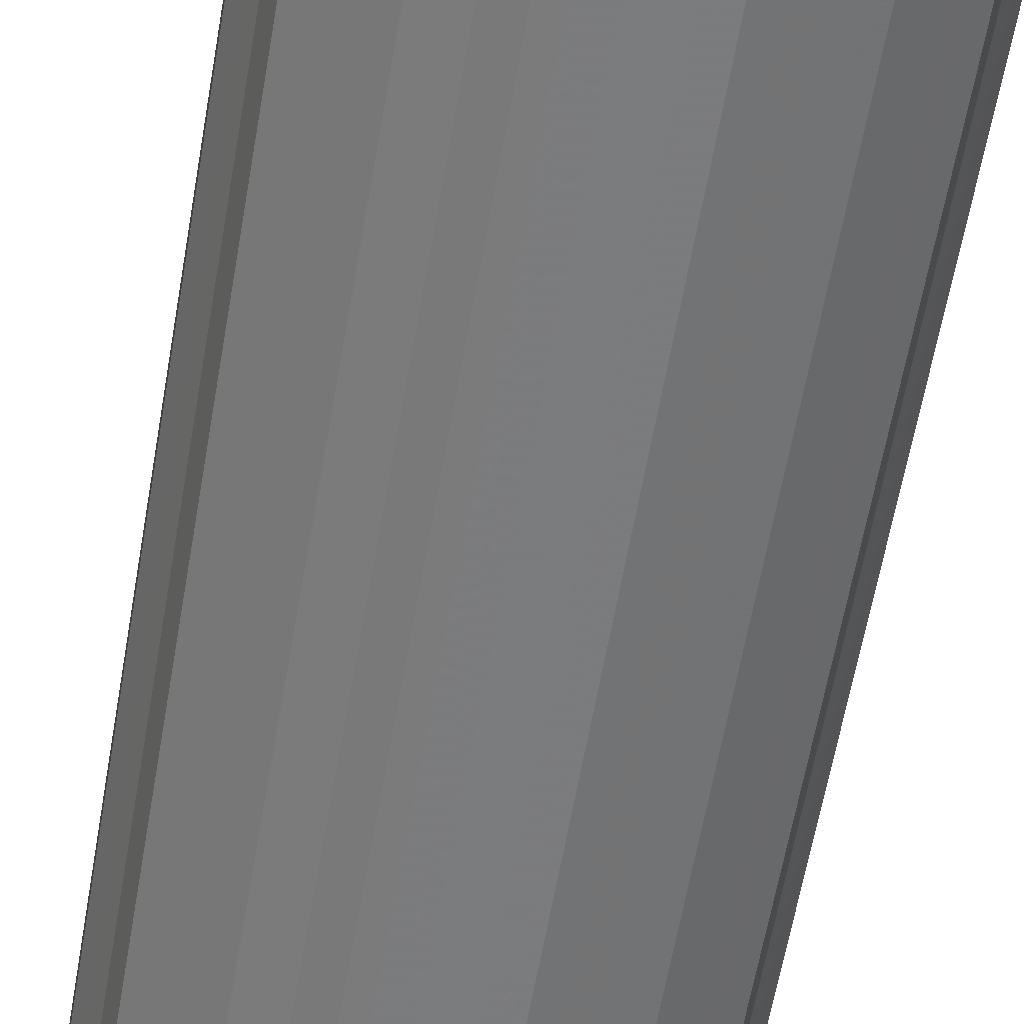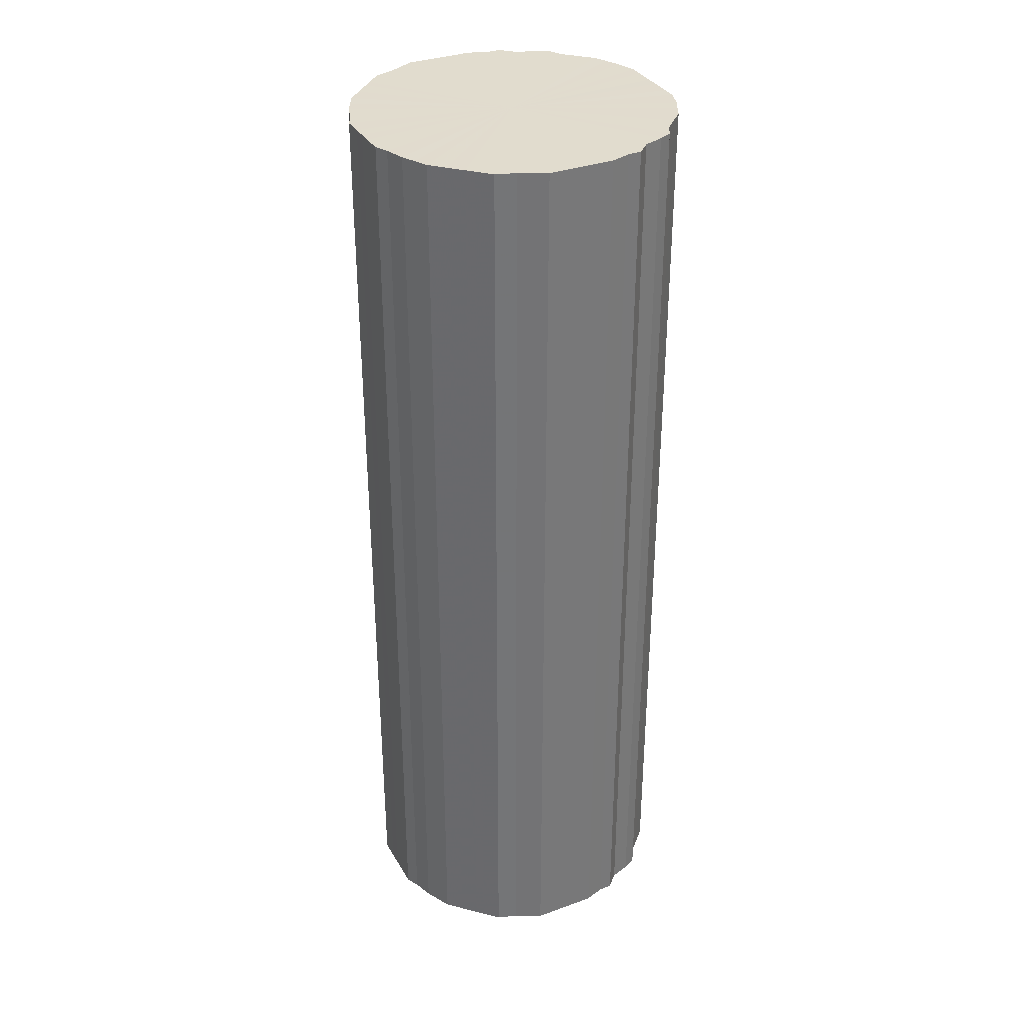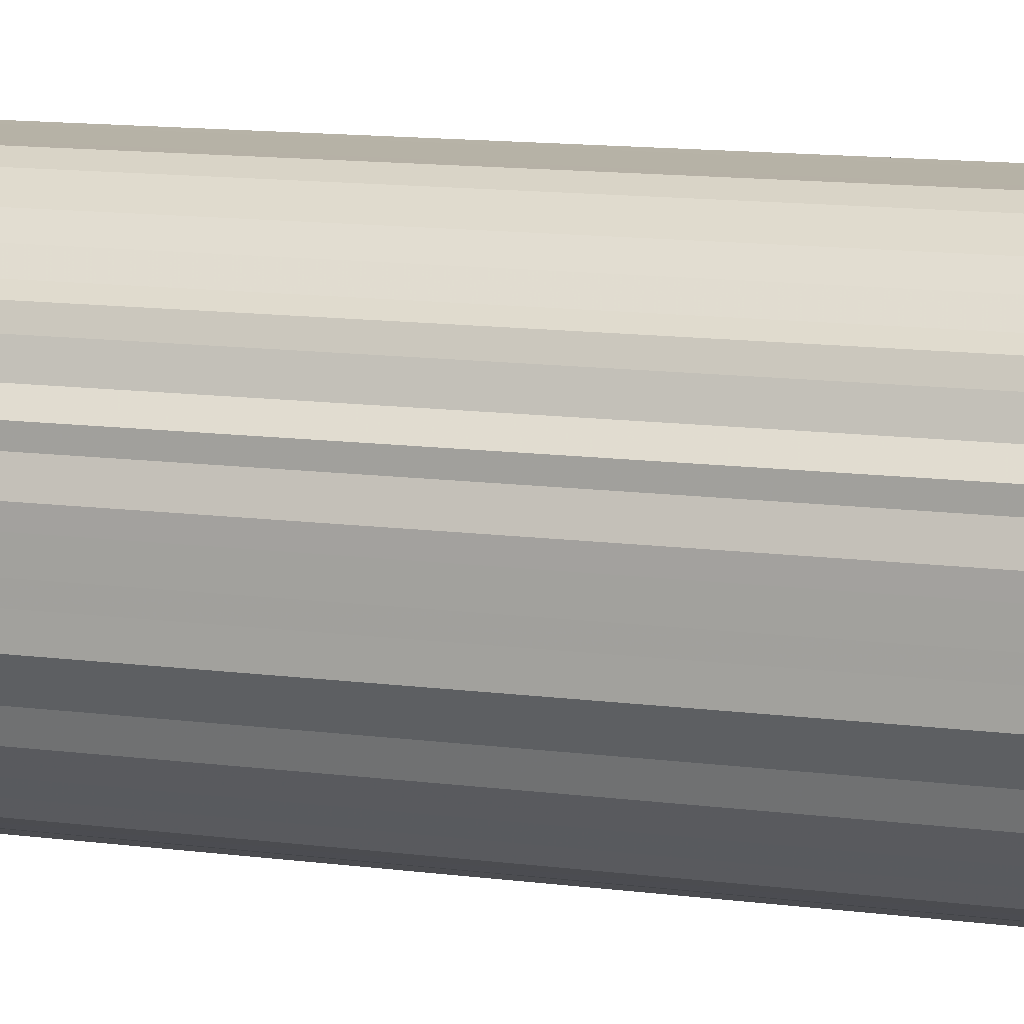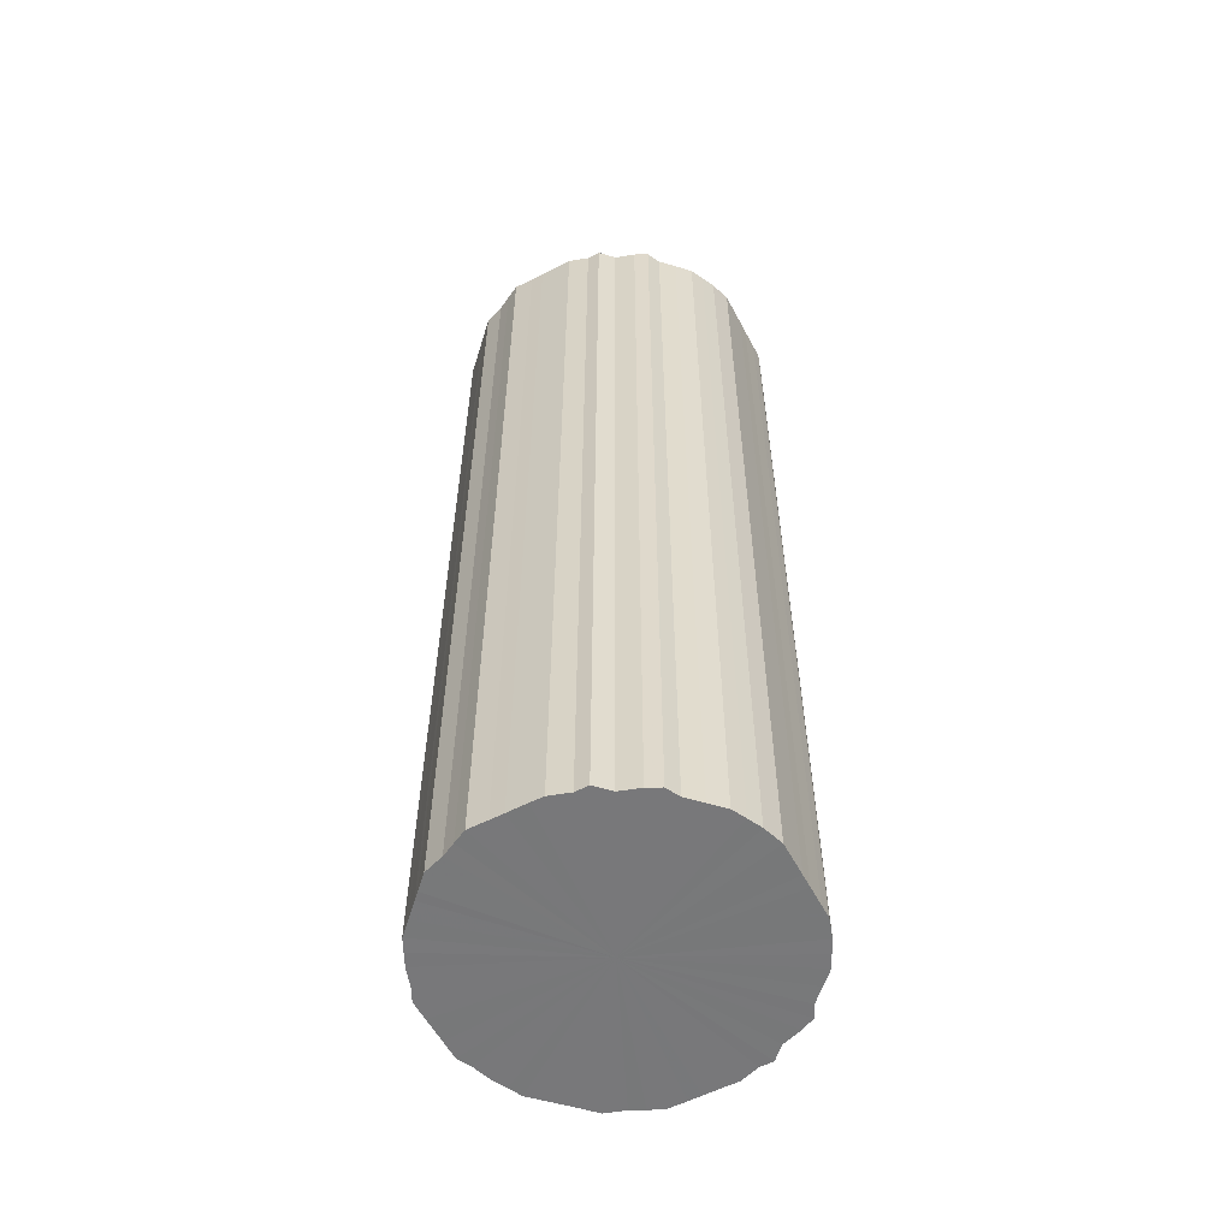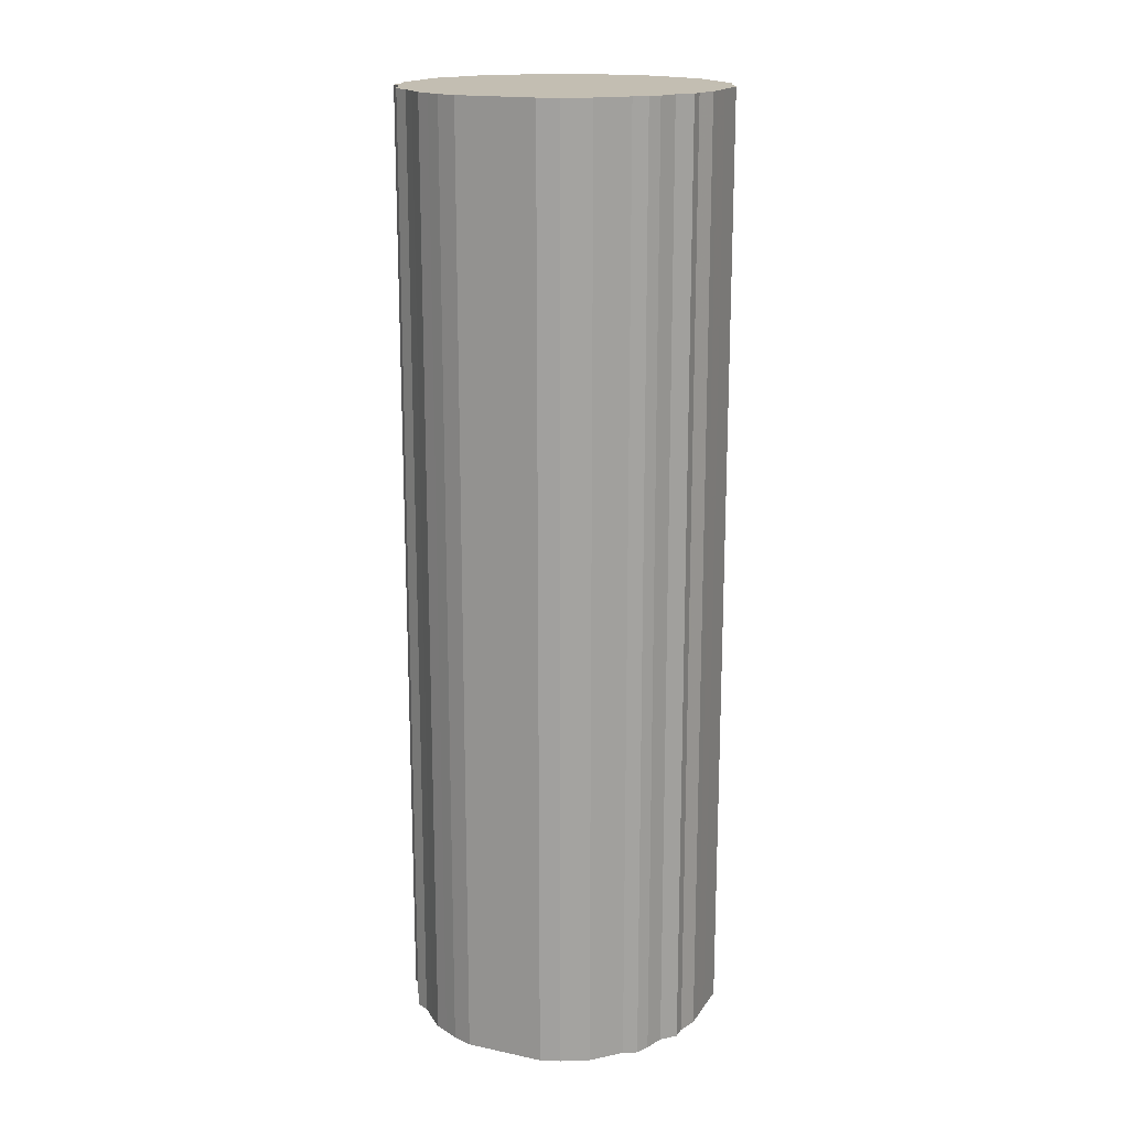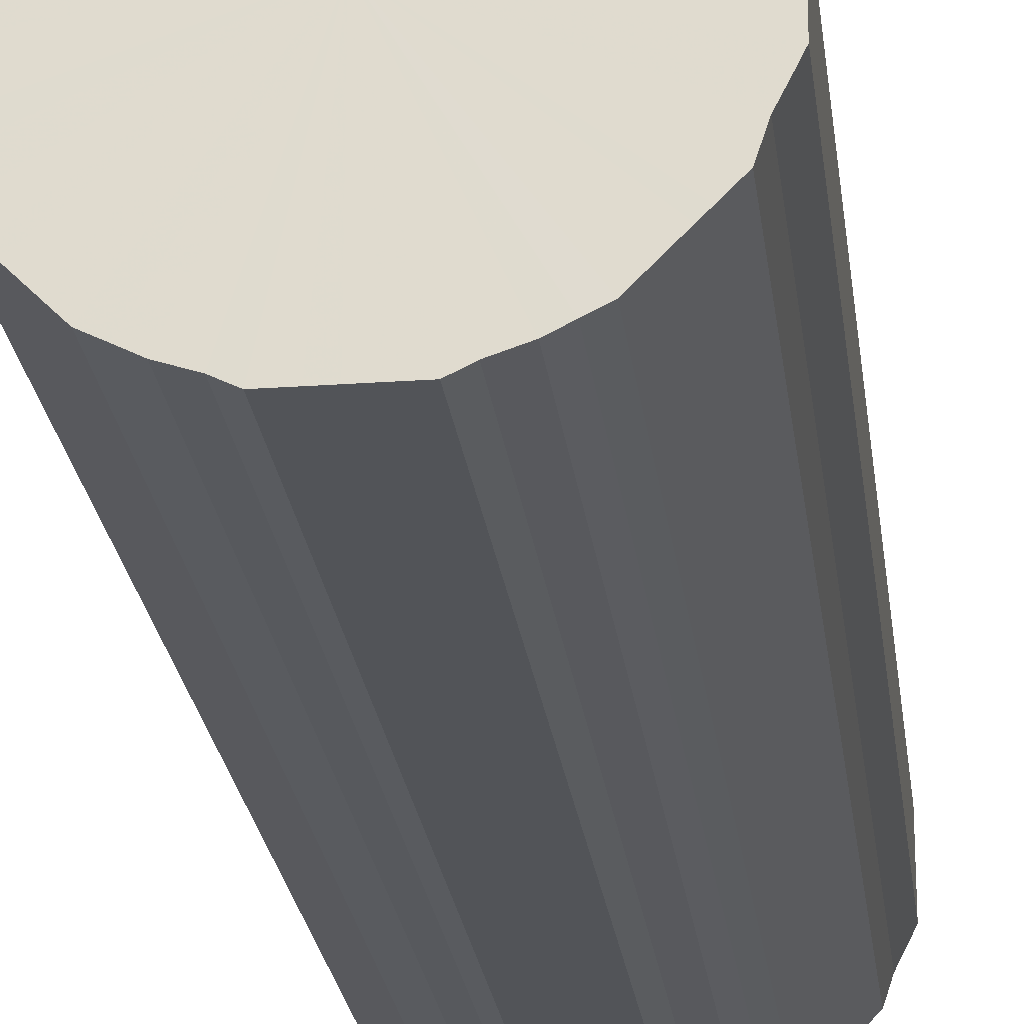
<metadata>
{"format":"obj","ext":"obj","renderer":"f3d","projection":"perspective","resolution":1024,"background":"white","views":[{"elev":-58.6,"azim":-9.6,"up":"+Y"},{"elev":34.0,"azim":63.9,"up":"+Z"},{"elev":12.3,"azim":107.4,"up":"+Y"},{"elev":-57.5,"azim":117.9,"up":"+Z"},{"elev":17.4,"azim":-157.1,"up":"+Z"},{"elev":-23.3,"azim":-173.2,"up":"+Y"}]}
</metadata>
<code>
o 13352
v 2248 1888 19.25
v 2248 1888 19.25
v 2248 1888 20.7
v 2248 1888 19.25
v 2248 1888 20.7
v 2248 1888 19.25
v 2248 1888 20.7
v 2248 1888 19.25
v 2248 1888 20.7
v 2248 1888 19.25
v 2248 1888 20.7
v 2248 1888 19.25
v 2248 1888 20.7
v 2248 1888 19.25
v 2248 1888 20.7
v 2248 1888 19.25
v 2248 1888 20.7
v 2248 1888 19.25
v 2248 1888 20.7
v 2248 1888 19.25
v 2248 1888 20.7
v 2248 1888 19.25
v 2248 1888 20.7
v 2248 1888 19.25
v 2248 1888 20.7
v 2248 1888 19.25
v 2248 1888 20.7
v 2248 1888 19.25
v 2248 1888 20.7
v 2248 1888 19.25
v 2248 1888 20.7
v 2248 1888 19.25
v 2248 1888 20.7
v 2248 1888 19.25
v 2248 1888 20.7
v 2249 1888 19.25
v 2248 1888 20.7
v 2248 1888 19.25
v 2248 1888 20.7
v 2249 1888 19.25
v 2249 1888 20.7
v 2248 1888 19.25
v 2248 1888 20.7
v 2249 1888 19.25
v 2249 1888 20.7
v 2248 1888 19.25
v 2248 1888 20.7
v 2249 1888 19.25
v 2249 1888 20.7
v 2248 1888 19.25
v 2248 1888 20.7
v 2249 1888 19.25
v 2249 1888 20.7
v 2248 1888 19.25
v 2248 1888 20.7
v 2249 1888 19.25
v 2249 1888 20.7
v 2248 1888 19.25
v 2248 1888 20.7
v 2249 1888 19.25
v 2249 1888 20.7
v 2248 1888 19.25
v 2248 1888 20.7
v 2249 1888 19.25
v 2249 1888 20.7
v 2248 1888 19.25
v 2248 1888 20.7
v 2249 1888 19.25
v 2249 1888 20.7
v 2248 1888 19.25
v 2248 1888 20.7
v 2249 1888 19.25
v 2249 1888 20.7
v 2248 1888 19.25
v 2248 1888 20.7
v 2249 1888 19.25
v 2249 1888 20.7
v 2248 1888 19.25
v 2248 1888 20.7
v 2248 1888 19.25
v 2249 1888 20.7
v 2248 1888 19.25
v 2248 1888 20.7
v 2248 1888 19.25
v 2248 1888 20.7
v 2248 1888 19.25
v 2248 1888 20.7
v 2248 1888 19.25
v 2248 1888 20.7
v 2248 1888 19.25
v 2248 1888 20.7
v 2248 1888 19.25
v 2248 1888 20.7
v 2248 1888 19.25
v 2248 1888 20.7
v 2248 1888 19.25
v 2248 1888 20.7
v 2248 1888 19.25
v 2248 1888 20.7
v 2248 1888 19.25
v 2248 1888 20.7
v 2248 1888 19.25
v 2248 1888 20.7
v 2248 1888 19.25
v 2248 1888 20.7
v 2248 1888 19.25
v 2248 1888 20.7
v 2248 1888 19.25
v 2248 1888 20.7
v 2248 1888 19.25
v 2248 1888 20.7
v 2248 1888 19.25
v 2248 1888 20.7
v 2248 1888 19.25
v 2248 1888 20.7
v 2248 1888 19.25
v 2248 1888 20.7
v 2248 1888 19.25
v 2248 1888 20.7
v 2248 1888 19.25
v 2248 1888 20.7
v 2248 1888 20.7
v 2248 1888 20.7
v 2248 1888 19.25
v 2248 1888 20.7
v 2248 1888 19.25
v 2248 1888 20.7
v 2248 1888 20.7
v 2248 1888 19.25
v 2248 1888 20.7
v 2248 1888 19.25
v 2248 1888 19.25
v 2248 1888 20.7
v 2248 1888 20.7
v 2248 1888 19.25
v 2248 1888 20.7
v 2248 1888 19.25
v 2248 1888 19.25
v 2248 1888 20.7
v 2248 1888 20.7
v 2248 1888 19.25
v 2248 1888 20.7
v 2248 1888 19.25
v 2248 1888 19.25
v 2248 1888 20.7
v 2248 1888 20.7
v 2248 1888 19.25
v 2248 1888 20.7
v 2248 1888 19.25
v 2248 1888 19.25
v 2248 1888 20.7
v 2248 1888 20.7
v 2248 1888 19.25
v 2248 1888 20.7
v 2248 1888 19.25
v 2248 1888 19.25
v 2248 1888 20.7
v 2248 1888 20.7
v 2248 1888 19.25
v 2248 1888 20.7
v 2248 1888 19.25
v 2248 1888 19.25
v 2248 1888 20.7
v 2248 1888 20.7
v 2248 1888 19.25
v 2248 1888 20.7
v 2248 1888 19.25
v 2248 1888 19.25
v 2248 1888 20.7
v 2248 1888 20.7
v 2248 1888 19.25
v 2248 1888 20.7
v 2248 1888 19.25
v 2249 1888 19.25
v 2249 1888 20.7
v 2248 1888 20.7
v 2248 1888 19.25
v 2248 1888 20.7
v 2248 1888 19.25
v 2249 1888 19.25
v 2249 1888 20.7
v 2248 1888 20.7
v 2248 1888 19.25
v 2248 1888 20.7
v 2248 1888 19.25
v 2249 1888 19.25
v 2249 1888 20.7
v 2248 1888 20.7
v 2248 1888 19.25
v 2248 1888 20.7
v 2248 1888 19.25
v 2249 1888 19.25
v 2249 1888 20.7
v 2248 1888 20.7
v 2248 1888 19.25
v 2248 1888 20.7
v 2248 1888 19.25
v 2249 1888 19.25
v 2249 1888 20.7
v 2248 1888 20.7
v 2248 1888 19.25
v 2248 1888 20.7
v 2248 1888 19.25
v 2249 1888 19.25
v 2249 1888 20.7
v 2248 1888 20.7
v 2248 1888 19.25
v 2248 1888 20.7
v 2248 1888 19.25
v 2249 1888 19.25
v 2249 1888 20.7
v 2248 1888 20.7
v 2248 1888 19.25
v 2248 1888 20.7
v 2248 1888 19.25
v 2249 1888 19.25
v 2249 1888 20.7
v 2248 1888 20.7
v 2248 1888 19.25
v 2248 1888 20.7
v 2248 1888 19.25
v 2249 1888 19.25
v 2249 1888 20.7
v 2248 1888 20.7
v 2248 1888 19.25
v 2248 1888 20.7
v 2248 1888 19.25
v 2249 1888 19.25
v 2249 1888 20.7
v 2248 1888 20.7
v 2248 1888 19.25
v 2248 1888 20.7
v 2248 1888 19.25
v 2249 1888 19.25
v 2249 1888 20.7
v 2248 1888 20.7
v 2248 1888 19.25
v 2248 1888 20.7
v 2248 1888 19.25
v 2248 1888 19.25
v 2248 1888 20.7
v 2248 1888 20.7
v 2248 1888 19.25
v 2248 1888 19.25
v 2248 1888 19.25
v 2248 1888 19.25
v 2248 1888 19.25
v 2248 1888 19.25
v 2248 1888 19.25
v 2248 1888 19.25
v 2248 1888 19.25
v 2248 1888 19.25
v 2248 1888 19.25
v 2248 1888 19.25
v 2248 1888 19.25
v 2248 1888 19.25
v 2248 1888 19.25
v 2248 1888 19.25
v 2248 1888 19.25
v 2248 1888 19.25
v 2248 1888 19.25
v 2248 1888 19.25
v 2248 1888 19.25
v 2249 1888 19.25
v 2248 1888 19.25
v 2249 1888 19.25
v 2248 1888 19.25
v 2249 1888 19.25
v 2248 1888 19.25
v 2249 1888 19.25
v 2248 1888 19.25
v 2249 1888 19.25
v 2248 1888 19.25
v 2249 1888 19.25
v 2248 1888 19.25
v 2249 1888 19.25
v 2248 1888 19.25
v 2249 1888 19.25
v 2248 1888 19.25
v 2249 1888 19.25
v 2248 1888 19.25
v 2249 1888 19.25
v 2248 1888 19.25
v 2249 1888 19.25
v 2248 1888 19.25
v 2248 1888 19.25
v 2248 1888 19.25
v 2248 1888 19.25
v 2248 1888 19.25
v 2248 1888 19.25
v 2248 1888 19.25
v 2248 1888 19.25
v 2248 1888 19.25
v 2248 1888 19.25
v 2248 1888 19.25
v 2248 1888 19.25
v 2248 1888 19.25
v 2248 1888 19.25
v 2248 1888 19.25
v 2248 1888 19.25
v 2248 1888 19.25
v 2248 1888 19.25
v 2248 1888 19.25
v 2248 1888 19.25
v 2248 1888 19.25
v 2248 1888 19.25
v 2248 1888 20.7
v 2248 1888 20.7
v 2248 1888 20.7
v 2248 1888 20.7
v 2248 1888 20.7
v 2248 1888 20.7
v 2248 1888 20.7
v 2248 1888 20.7
v 2248 1888 20.7
v 2248 1888 20.7
v 2248 1888 20.7
v 2248 1888 20.7
v 2248 1888 20.7
v 2248 1888 20.7
v 2248 1888 20.7
v 2248 1888 20.7
v 2248 1888 20.7
v 2248 1888 20.7
v 2248 1888 20.7
v 2248 1888 20.7
v 2249 1888 20.7
v 2248 1888 20.7
v 2249 1888 20.7
v 2248 1888 20.7
v 2249 1888 20.7
v 2248 1888 20.7
v 2249 1888 20.7
v 2248 1888 20.7
v 2249 1888 20.7
v 2248 1888 20.7
v 2249 1888 20.7
v 2248 1888 20.7
v 2249 1888 20.7
v 2248 1888 20.7
v 2249 1888 20.7
v 2248 1888 20.7
v 2249 1888 20.7
v 2248 1888 20.7
v 2249 1888 20.7
v 2248 1888 20.7
v 2249 1888 20.7
v 2248 1888 20.7
v 2248 1888 20.7
v 2248 1888 20.7
v 2248 1888 20.7
v 2248 1888 20.7
v 2248 1888 20.7
v 2248 1888 20.7
v 2248 1888 20.7
v 2248 1888 20.7
v 2248 1888 20.7
v 2248 1888 20.7
v 2248 1888 20.7
v 2248 1888 20.7
v 2248 1888 20.7
v 2248 1888 20.7
v 2248 1888 20.7
v 2248 1888 20.7
v 2248 1888 20.7
v 2248 1888 20.7
v 2248 1888 20.7
v 2248 1888 20.7
f 1 2 3
f 2 4 5
f 6 1 7
f 4 8 9
f 10 6 11
f 8 12 13
f 14 10 15
f 12 16 17
f 18 14 19
f 16 20 21
f 22 18 23
f 20 24 25
f 26 22 27
f 24 28 29
f 30 26 31
f 28 32 33
f 34 30 35
f 32 36 37
f 38 34 39
f 36 40 41
f 42 38 43
f 40 44 45
f 46 42 47
f 44 48 49
f 50 46 51
f 48 52 53
f 54 50 55
f 52 56 57
f 58 54 59
f 56 60 61
f 62 58 63
f 60 64 65
f 66 62 67
f 64 68 69
f 70 66 71
f 68 72 73
f 74 70 75
f 72 76 77
f 78 74 79
f 76 80 81
f 82 78 83
f 80 84 85
f 86 82 87
f 84 88 89
f 90 86 91
f 88 92 93
f 94 90 95
f 92 96 97
f 98 94 99
f 96 100 101
f 102 98 103
f 100 104 105
f 106 102 107
f 104 108 109
f 110 106 111
f 108 112 113
f 114 110 115
f 112 116 117
f 118 114 119
f 116 120 121
f 120 118 122
f 123 124 125
f 125 126 127
f 128 129 123
f 130 131 128
f 127 132 133
f 134 135 130
f 136 137 134
f 133 138 139
f 140 141 136
f 142 143 140
f 139 144 145
f 146 147 142
f 148 149 146
f 145 150 151
f 152 153 148
f 154 155 152
f 151 156 157
f 158 159 154
f 160 161 158
f 157 162 163
f 164 165 160
f 166 167 164
f 163 168 169
f 170 171 166
f 172 173 170
f 169 174 175
f 176 177 172
f 178 179 176
f 175 180 181
f 182 183 178
f 184 185 182
f 181 186 187
f 188 189 184
f 190 191 188
f 187 192 193
f 194 195 190
f 196 197 194
f 193 198 199
f 200 201 196
f 202 203 200
f 199 204 205
f 206 207 202
f 208 209 206
f 205 210 211
f 212 213 208
f 214 215 212
f 211 216 217
f 218 219 214
f 220 221 218
f 217 222 223
f 224 225 220
f 226 227 224
f 223 228 229
f 230 231 226
f 232 233 230
f 229 234 235
f 236 237 232
f 238 239 236
f 235 240 241
f 242 243 238
f 241 244 242
f 245 246 247
f 245 248 246
f 245 247 249
f 245 250 248
f 245 249 251
f 245 252 250
f 245 251 253
f 245 254 252
f 245 253 255
f 245 256 254
f 245 255 257
f 245 258 256
f 245 257 259
f 245 260 258
f 245 259 261
f 245 262 260
f 245 261 263
f 245 264 262
f 245 263 265
f 245 266 264
f 245 265 267
f 245 268 266
f 245 267 269
f 245 270 268
f 245 269 271
f 245 272 270
f 245 271 273
f 245 274 272
f 245 273 275
f 245 276 274
f 245 275 277
f 245 278 276
f 245 277 279
f 245 280 278
f 245 279 281
f 245 282 280
f 245 281 283
f 245 284 282
f 245 283 285
f 245 286 284
f 245 285 287
f 245 288 286
f 245 287 289
f 245 290 288
f 245 289 291
f 245 292 290
f 245 291 293
f 245 294 292
f 245 293 295
f 245 296 294
f 245 295 297
f 245 298 296
f 245 297 299
f 245 300 298
f 245 299 301
f 245 302 300
f 245 301 303
f 245 304 302
f 245 303 305
f 245 306 304
f 245 305 306
f 307 308 309
f 307 310 308
f 307 309 311
f 307 312 310
f 307 311 313
f 307 314 312
f 307 313 315
f 307 316 314
f 307 315 317
f 307 318 316
f 307 317 319
f 307 320 318
f 307 319 321
f 307 322 320
f 307 321 323
f 307 324 322
f 307 323 325
f 307 326 324
f 307 325 327
f 307 328 326
f 307 327 329
f 307 330 328
f 307 329 331
f 307 332 330
f 307 331 333
f 307 334 332
f 307 333 335
f 307 336 334
f 307 335 337
f 307 338 336
f 307 337 339
f 307 340 338
f 307 339 341
f 307 342 340
f 307 341 343
f 307 344 342
f 307 343 345
f 307 346 344
f 307 345 347
f 307 348 346
f 307 347 349
f 307 350 348
f 307 349 351
f 307 352 350
f 307 351 353
f 307 354 352
f 307 353 355
f 307 356 354
f 307 355 357
f 307 358 356
f 307 357 359
f 307 360 358
f 307 359 361
f 307 362 360
f 307 361 363
f 307 364 362
f 307 363 365
f 307 366 364
f 307 365 367
f 307 368 366
f 307 367 368

</code>
